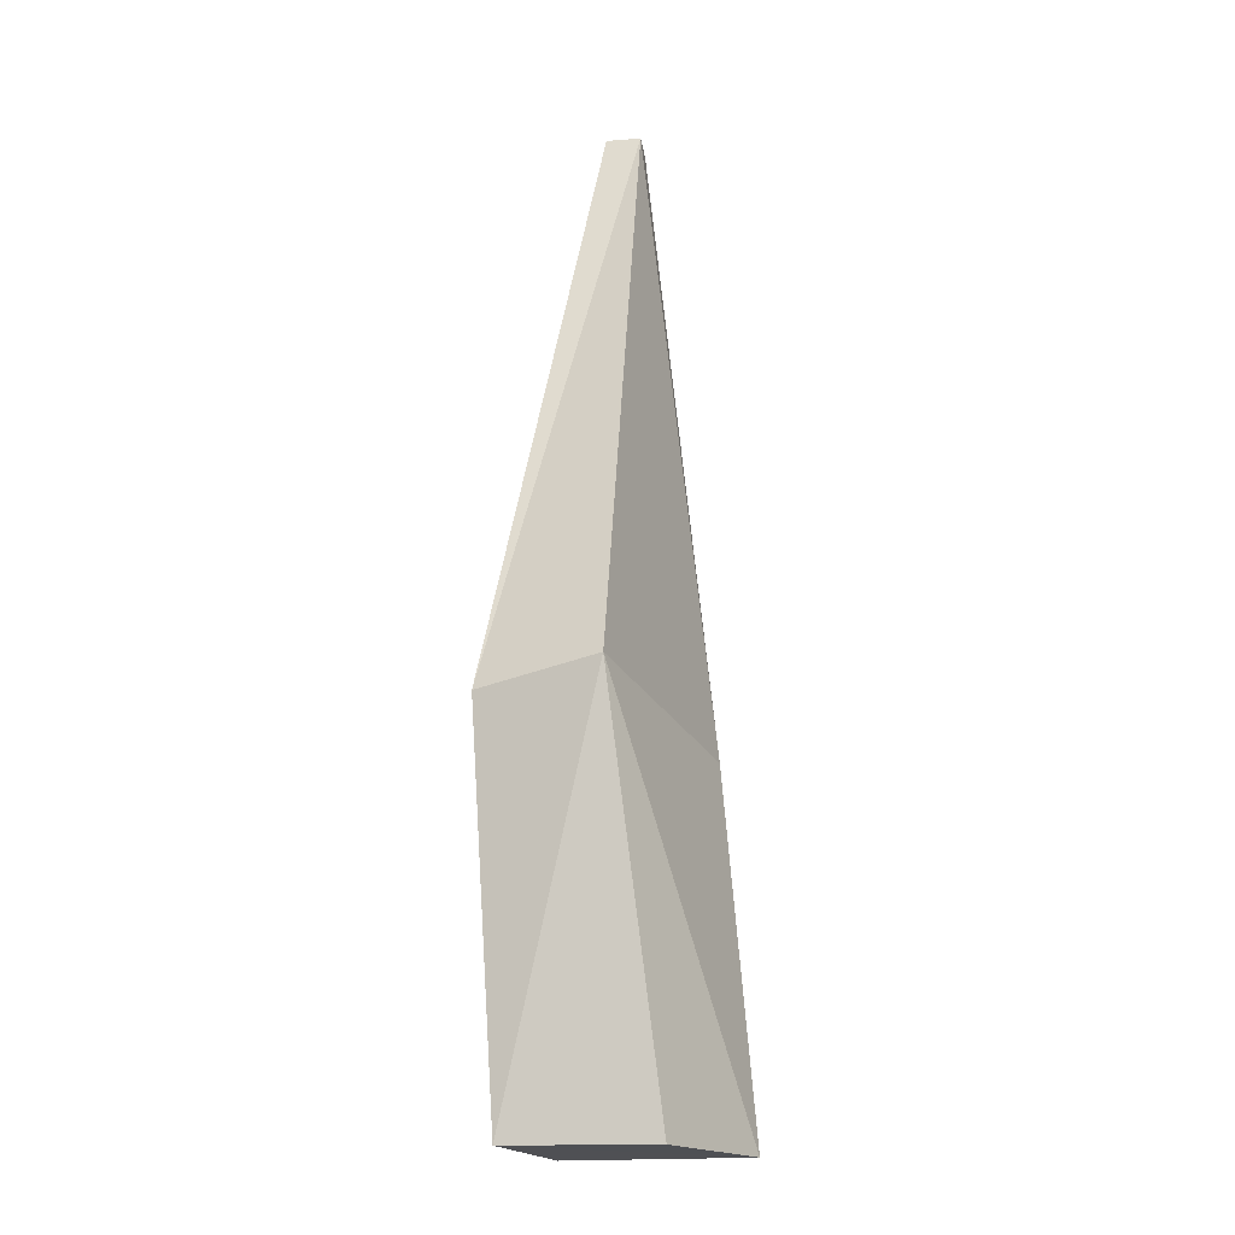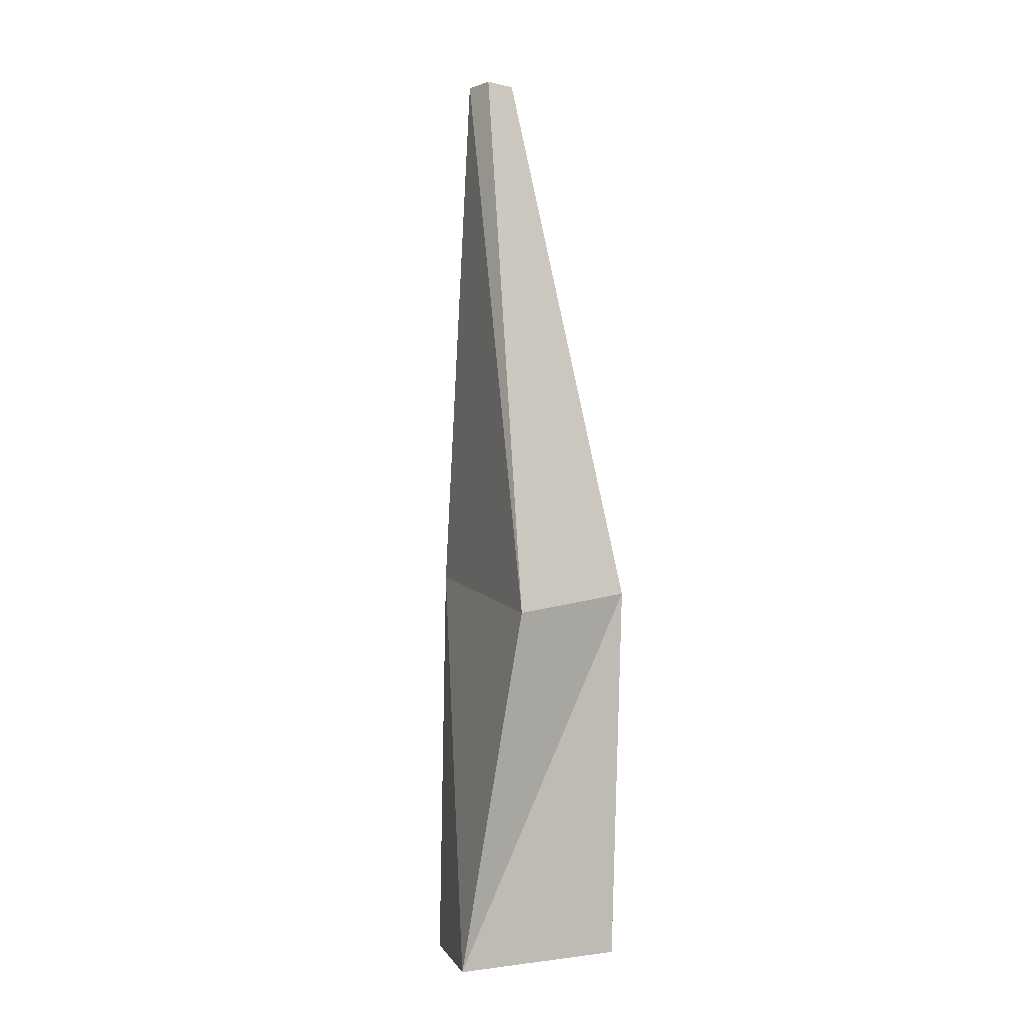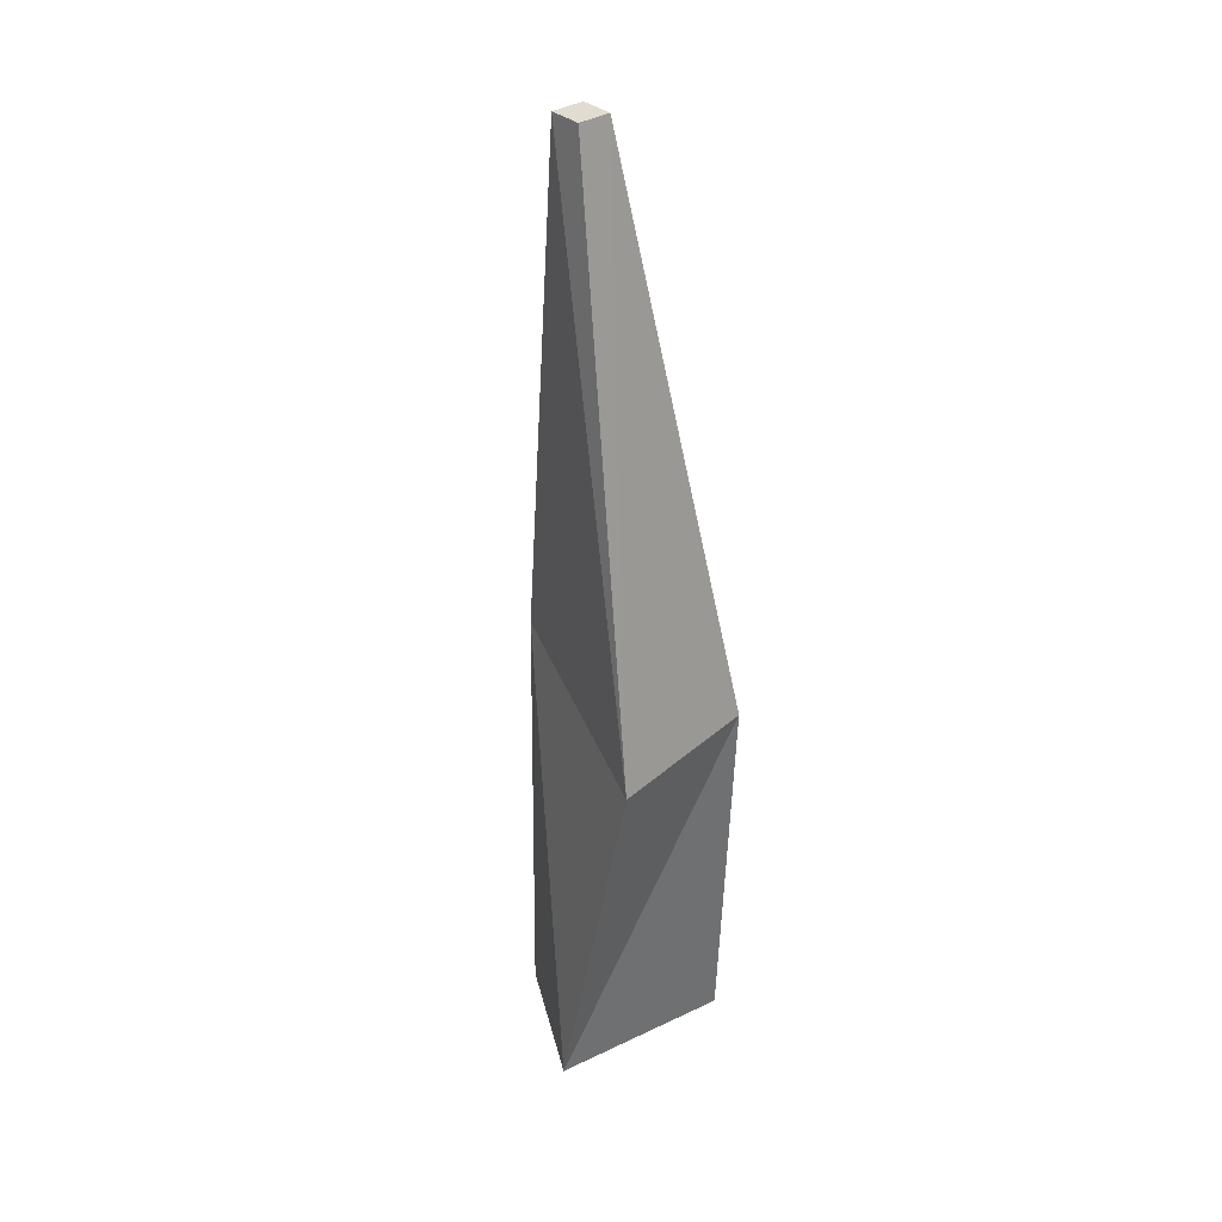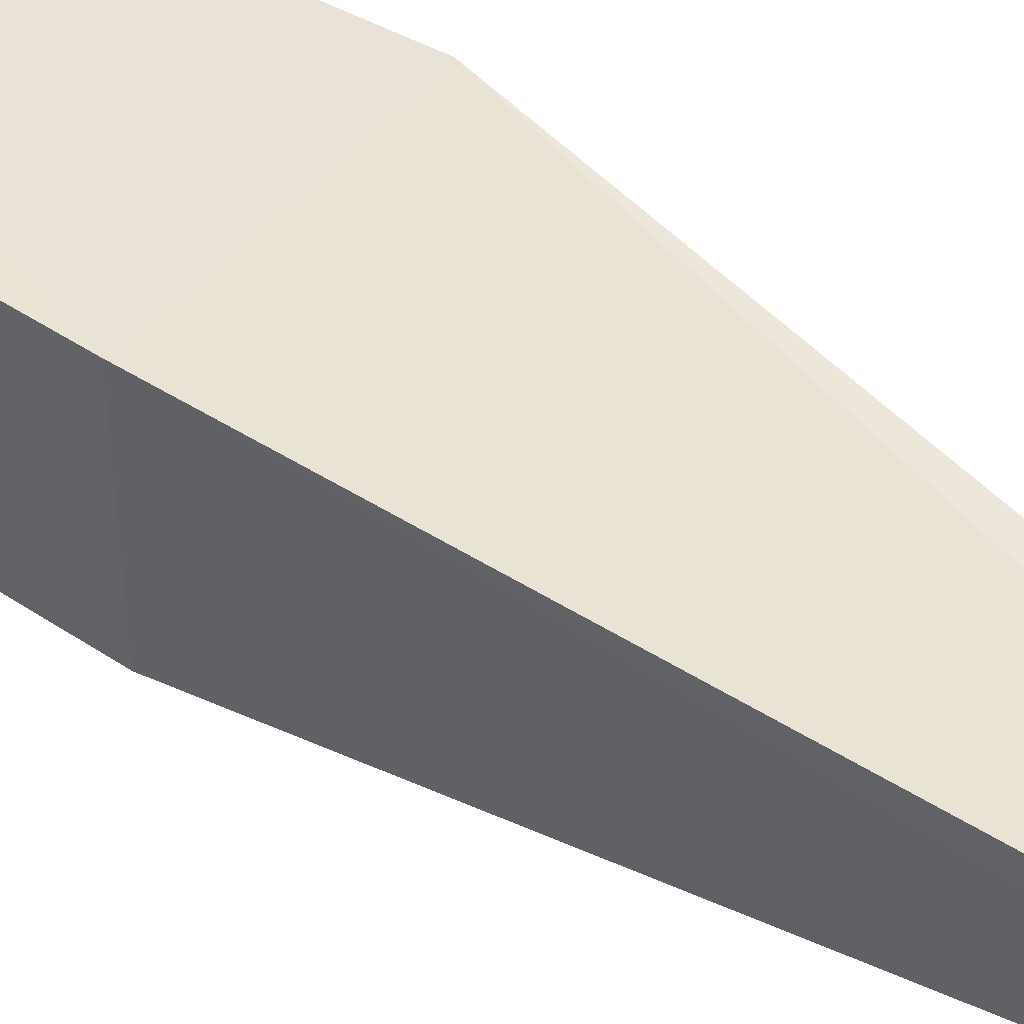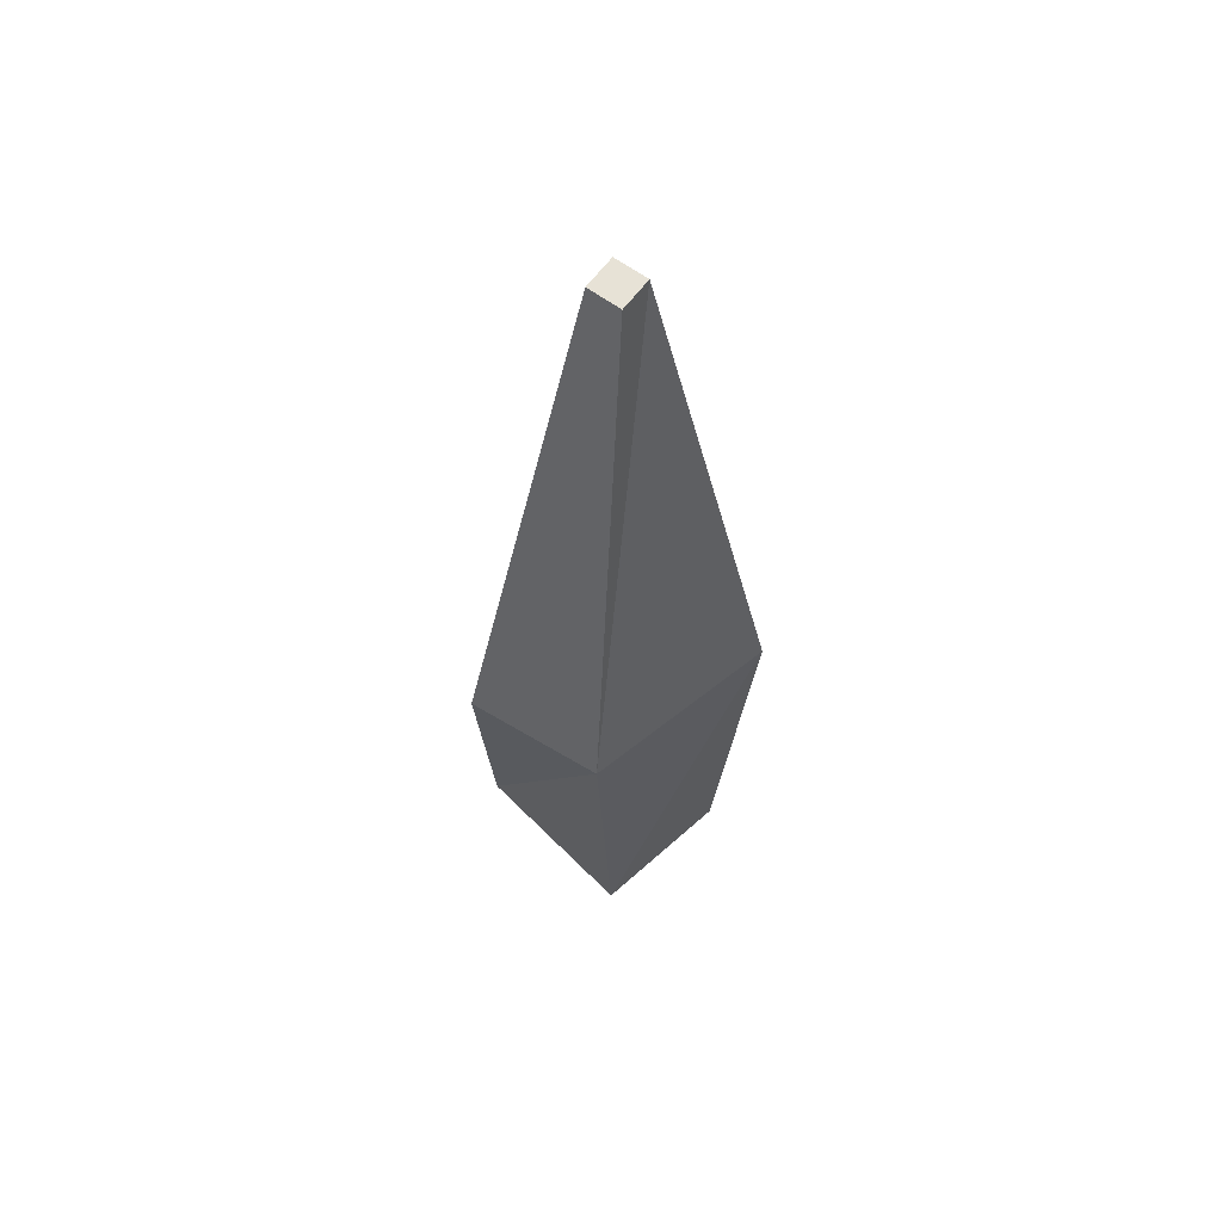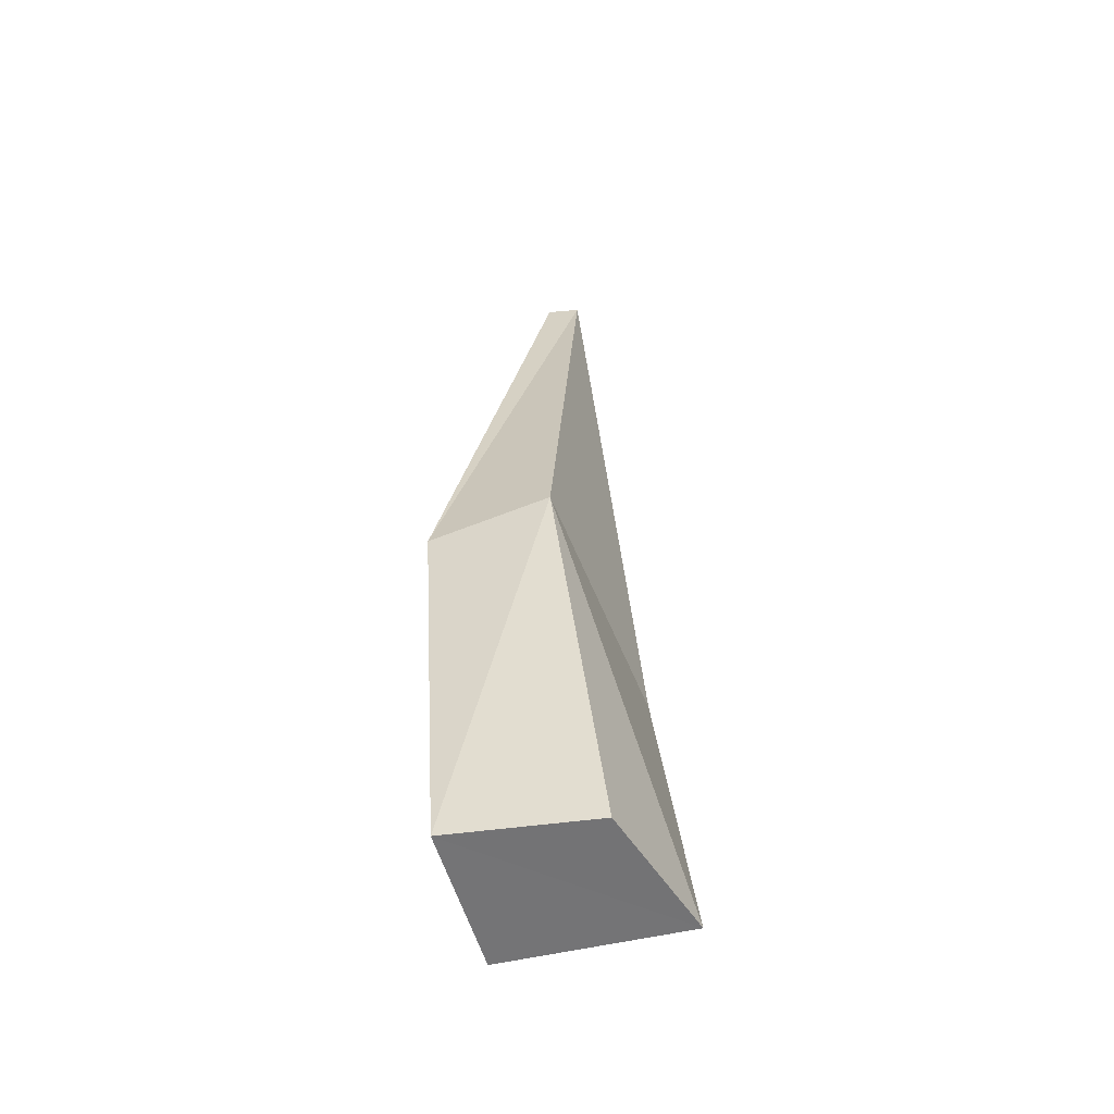
<metadata>
{"format":"obj","ext":"obj","renderer":"f3d","projection":"perspective","resolution":1024,"background":"white","views":[{"elev":-19.3,"azim":98.0,"up":"+Y"},{"elev":-2.6,"azim":-129.2,"up":"+Y"},{"elev":34.3,"azim":-130.8,"up":"+Y"},{"elev":53.1,"azim":121.9,"up":"+Z"},{"elev":63.1,"azim":-53.4,"up":"+Y"},{"elev":-56.5,"azim":95.2,"up":"+Y"}]}
</metadata>
<code>
o Collision-1_Collision-1.002
v -0.5382 -0.1818 0.2901
v -0.4214 -0.1895 -0.4688
v 0.1076 -0.1895 -0.1928
v 0.07413 -0.1818 0.4139
v -0.1384 3.805 0.0355
v -0.1384 3.805 -0.1048
v 0.00187 3.805 -0.1048
v 0.00187 3.805 0.0355
v -0.6506 1.349 -0.3268
v -0.6219 1.431 0.282
v 0.3169 1.51 -0.002918
v 0.209 1.422 0.4964
f 10 9 2
f 9 11 2
f 11 12 4
f 12 10 1
f 1 2 4
f 8 7 5
f 5 6 9
f 6 7 9
f 7 8 12
f 8 5 10
f 1 10 2
f 11 3 2
f 3 11 4
f 4 12 1
f 2 3 4
f 7 6 5
f 10 5 9
f 7 11 9
f 11 7 12
f 12 8 10

</code>
